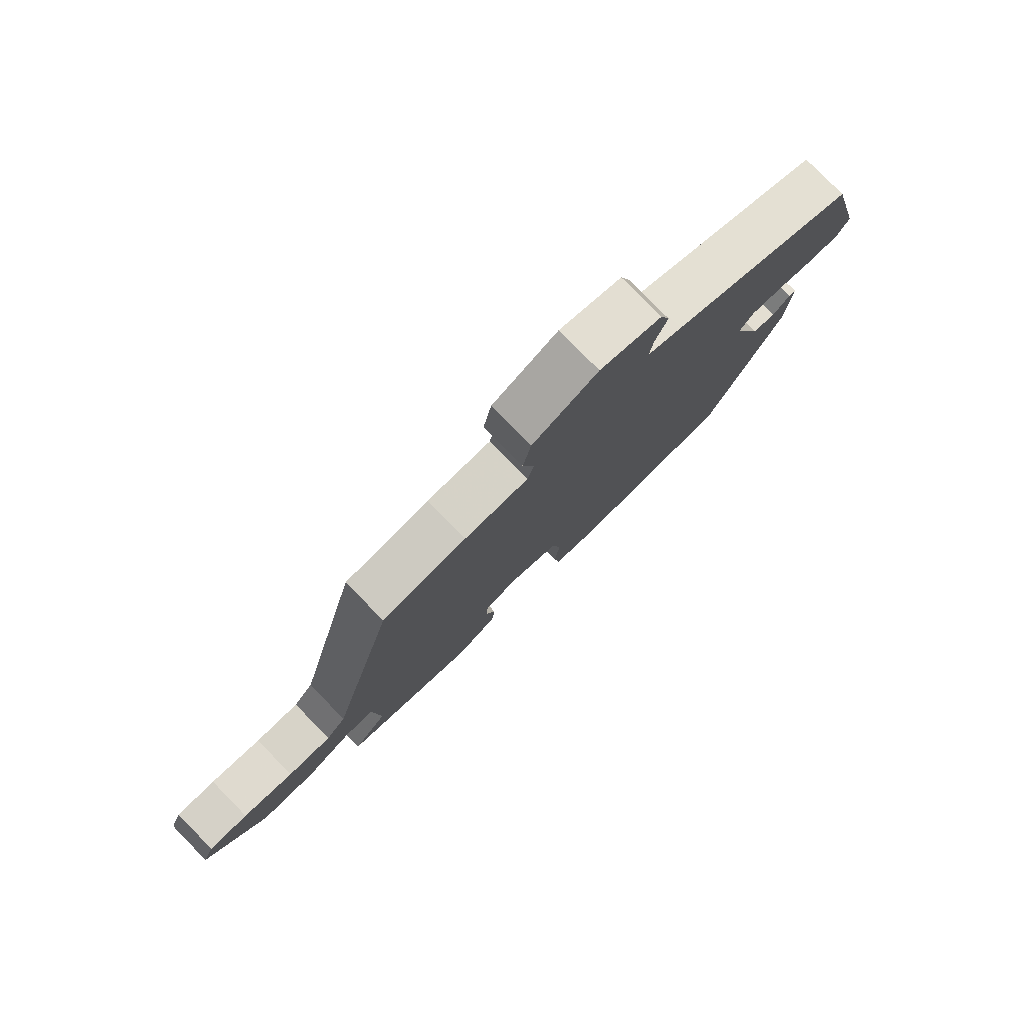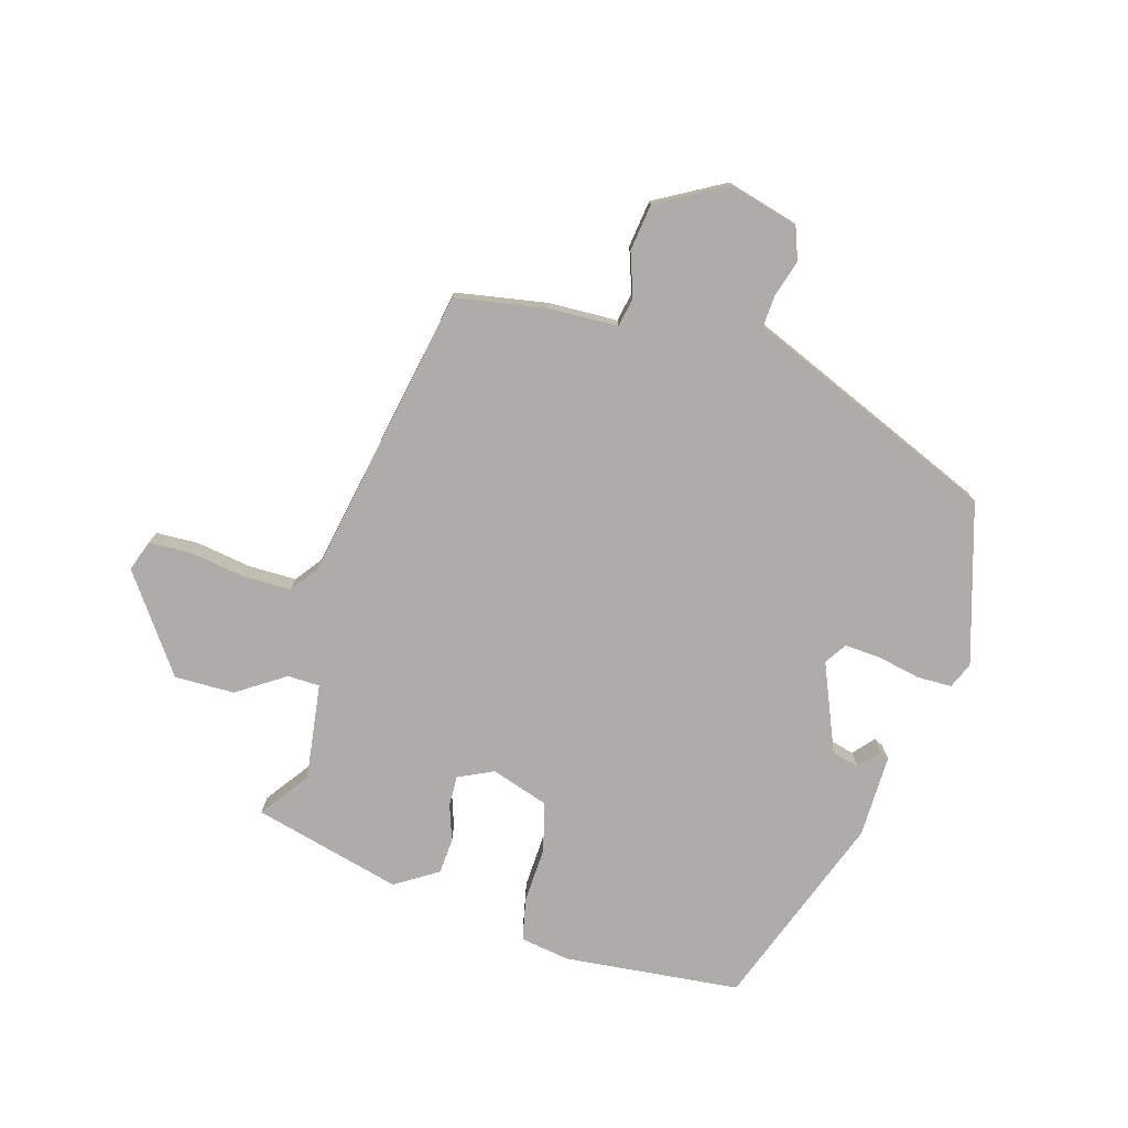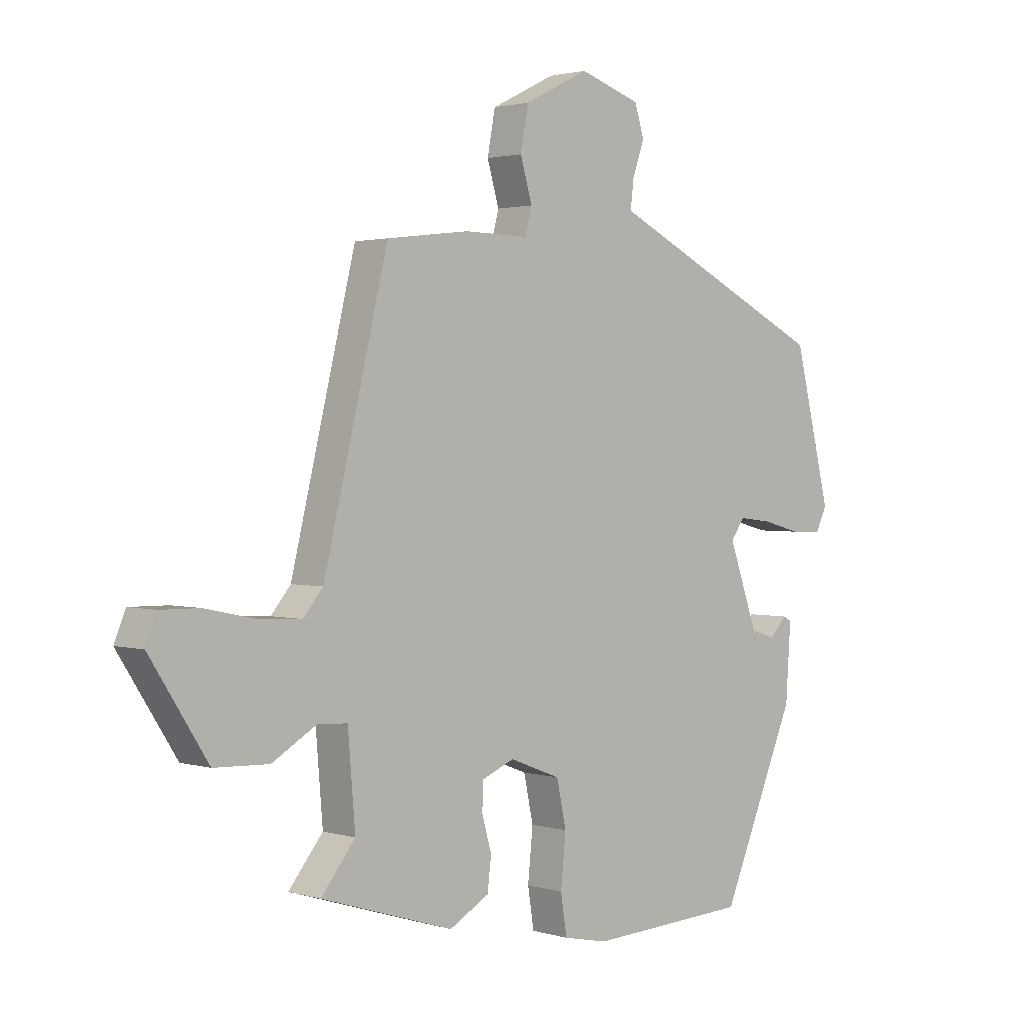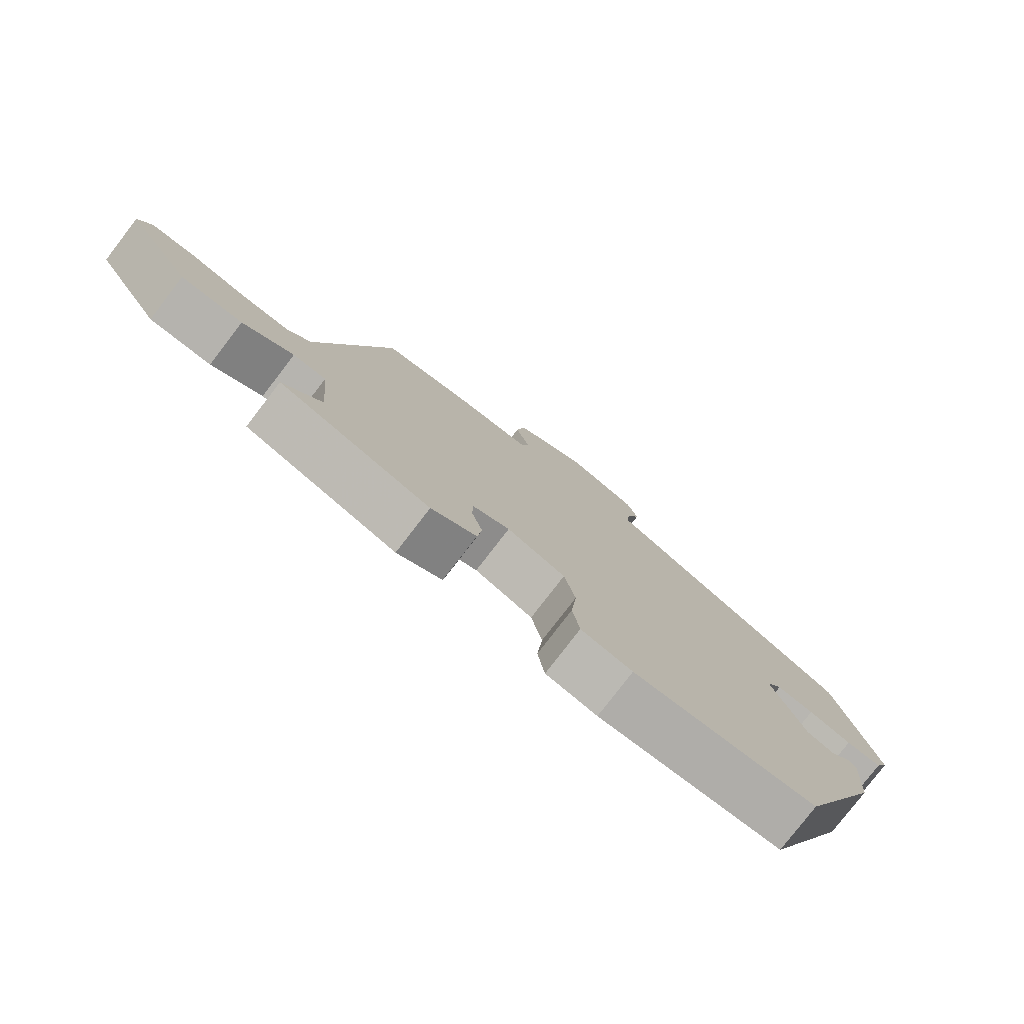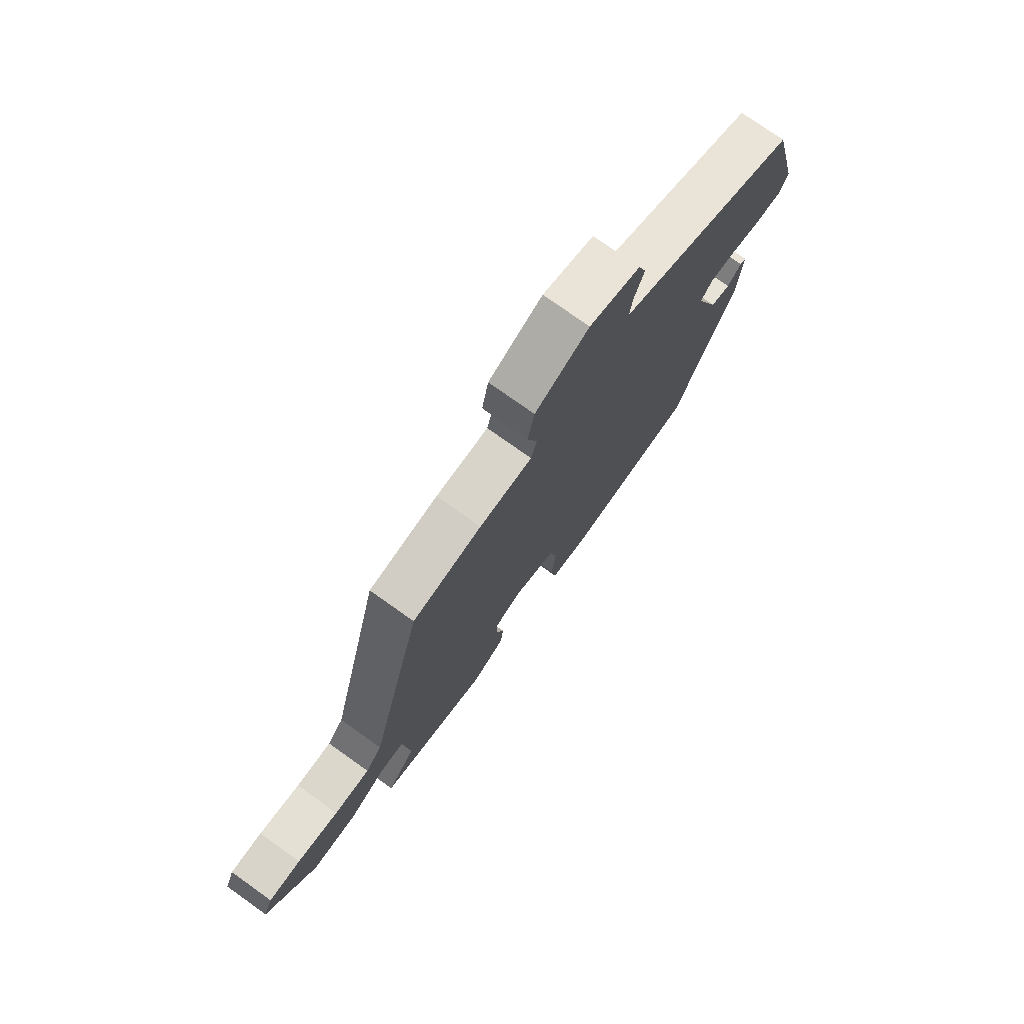
<metadata>
{"format":"obj","ext":"obj","renderer":"f3d","projection":"perspective","resolution":1024,"background":"white","views":[{"elev":79.6,"azim":-44.5,"up":"+Z"},{"elev":-76.6,"azim":-13.2,"up":"+Y"},{"elev":1.9,"azim":-43.5,"up":"+Z"},{"elev":-78.8,"azim":-37.6,"up":"+Z"},{"elev":76.2,"azim":-54.6,"up":"+Z"}]}
</metadata>
<code>
v 0.32 0.07 -0.511
v 0.034 0.07 -0.525
v -0.046 0.07 -0.508
v -0.057 0.07 -0.438
v -0.048 0.07 -0.348
v -0.065 0.07 -0.268
v -0.156 0.07 -0.233
v -0.214 0.07 -0.257
v -0.215 0.07 -0.306
v -0.198 0.07 -0.366
v -0.205 0.07 -0.423
v -0.276 0.07 -0.463
v -0.512 0.07 -0.389
v -0.451 0.07 -0.313
v -0.464 0.07 -0.156
v -0.516 0.07 -0.152
v -0.596 0.07 -0.199
v -0.693 0.07 -0.195
v -0.796 0.07 -0.035
v -0.776 0.07 0.014
v -0.707 0.07 0.013
v -0.618 0.07 -0.006
v -0.541 0.07 -0.01
v -0.506 0.07 0.032
v -0.391 0.07 0.504
v -0.243 0.07 0.522
v -0.13 0.07 0.52
v -0.118 0.07 0.566
v -0.139 0.07 0.638
v -0.125 0.07 0.713
v -0.01 0.07 0.77
v 0.099 0.07 0.734
v 0.116 0.07 0.68
v 0.095 0.07 0.621
v 0.089 0.07 0.571
v 0.151 0.07 0.541
v 0.484 0.07 0.379
v 0.549 0.07 0.117
v 0.529 0.07 0.076
v 0.473 0.07 0.078
v 0.405 0.07 0.096
v 0.346 0.07 0.103
v 0.321 0.07 0.069
v 0.373 0.07 -0.076
v 0.417 0.07 -0.09
v 0.448 0.07 -0.058
v 0.462 0.07 -0.066
v 0.453 0.07 -0.2
v 0.32 0 -0.511
v 0.034 0 -0.525
v -0.046 0 -0.508
v -0.057 0 -0.438
v -0.048 0 -0.348
v -0.065 0 -0.268
v -0.156 0 -0.233
v -0.214 0 -0.257
v -0.215 0 -0.306
v -0.198 0 -0.366
v -0.205 0 -0.423
v -0.276 0 -0.463
v -0.512 0 -0.389
v -0.451 0 -0.313
v -0.464 0 -0.156
v -0.516 0 -0.152
v -0.596 0 -0.199
v -0.693 0 -0.195
v -0.796 0 -0.035
v -0.776 0 0.014
v -0.707 0 0.013
v -0.618 0 -0.006
v -0.541 0 -0.01
v -0.506 0 0.032
v -0.391 0 0.504
v -0.243 0 0.522
v -0.13 0 0.52
v -0.118 0 0.566
v -0.139 0 0.638
v -0.125 0 0.713
v -0.01 0 0.77
v 0.099 0 0.734
v 0.116 0 0.68
v 0.095 0 0.621
v 0.089 0 0.571
v 0.151 0 0.541
v 0.484 0 0.379
v 0.549 0 0.117
v 0.529 0 0.076
v 0.473 0 0.078
v 0.405 0 0.096
v 0.346 0 0.103
v 0.321 0 0.069
v 0.373 0 -0.076
v 0.417 0 -0.09
v 0.448 0 -0.058
v 0.462 0 -0.066
v 0.453 0 -0.2
f 48 1 2
f 47 48 2
f 46 47 2
f 45 46 2
f 3 4 5
f 2 3 5
f 45 2 5
f 44 45 5
f 43 44 5 6
f 42 43 6 7
f 39 40 41
f 38 39 41
f 37 38 41
f 36 37 41
f 35 36 41
f 35 41 42
f 32 33 34
f 31 32 34
f 30 31 34
f 29 30 34
f 28 29 34
f 27 28 34 35
f 24 25 26 27
f 42 7 8
f 35 42 8
f 27 35 8
f 24 27 8
f 20 21 22
f 19 20 22
f 18 19 22
f 17 18 22
f 16 17 22
f 15 16 22 23
f 12 13 14
f 11 12 14
f 10 11 14
f 9 10 14
f 9 14 15
f 15 23 24
f 9 15 24
f 8 9 24
f 50 49 96
f 50 96 95
f 50 95 94
f 50 94 93
f 53 52 51
f 53 51 50
f 53 50 93
f 53 93 92
f 54 53 92 91
f 55 54 91 90
f 89 88 87
f 89 87 86
f 89 86 85
f 89 85 84
f 89 84 83
f 90 89 83
f 82 81 80
f 82 80 79
f 82 79 78
f 82 78 77
f 82 77 76
f 83 82 76 75
f 75 74 73 72
f 56 55 90
f 56 90 83
f 56 83 75
f 56 75 72
f 70 69 68
f 70 68 67
f 70 67 66
f 70 66 65
f 70 65 64
f 71 70 64 63
f 62 61 60
f 62 60 59
f 62 59 58
f 62 58 57
f 63 62 57
f 72 71 63
f 72 63 57
f 72 57 56
f 1 49 50 2
f 2 50 51 3
f 3 51 52 4
f 4 52 53 5
f 5 53 54 6
f 6 54 55 7
f 7 55 56 8
f 8 56 57 9
f 9 57 58 10
f 10 58 59 11
f 11 59 60 12
f 12 60 61 13
f 13 61 62 14
f 14 62 63 15
f 15 63 64 16
f 16 64 65 17
f 17 65 66 18
f 18 66 67 19
f 19 67 68 20
f 20 68 69 21
f 21 69 70 22
f 22 70 71 23
f 23 71 72 24
f 24 72 73 25
f 25 73 74 26
f 26 74 75 27
f 27 75 76 28
f 28 76 77 29
f 29 77 78 30
f 30 78 79 31
f 31 79 80 32
f 32 80 81 33
f 33 81 82 34
f 34 82 83 35
f 35 83 84 36
f 36 84 85 37
f 37 85 86 38
f 38 86 87 39
f 39 87 88 40
f 40 88 89 41
f 41 89 90 42
f 42 90 91 43
f 43 91 92 44
f 44 92 93 45
f 45 93 94 46
f 46 94 95 47
f 47 95 96 48
f 48 96 49 1

</code>
